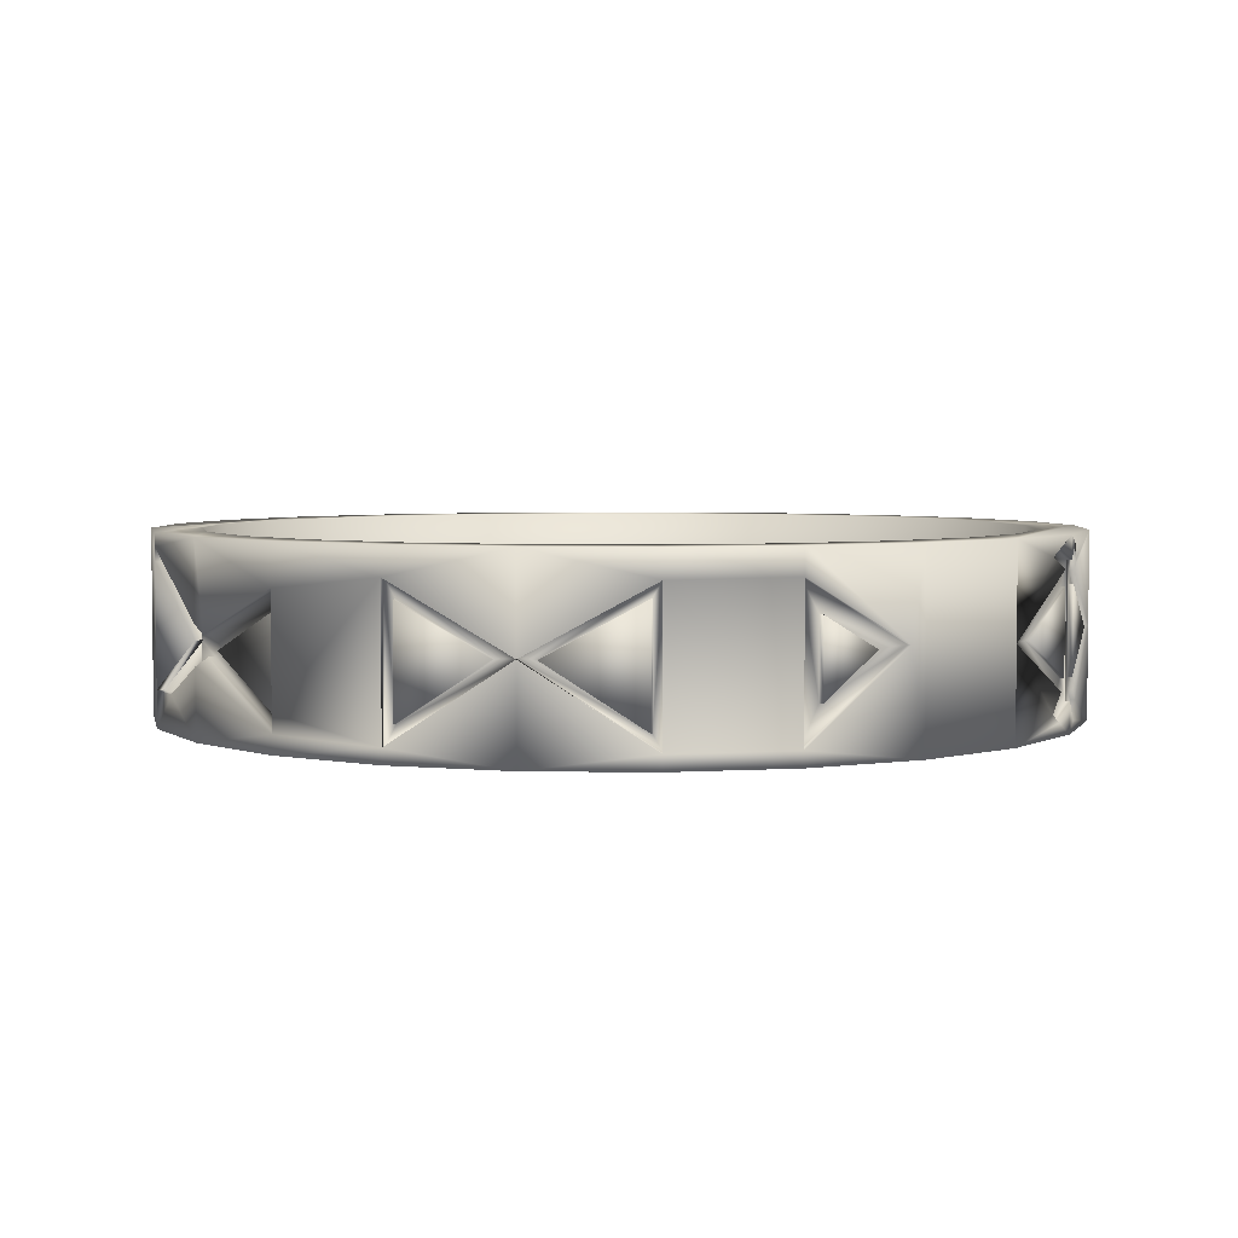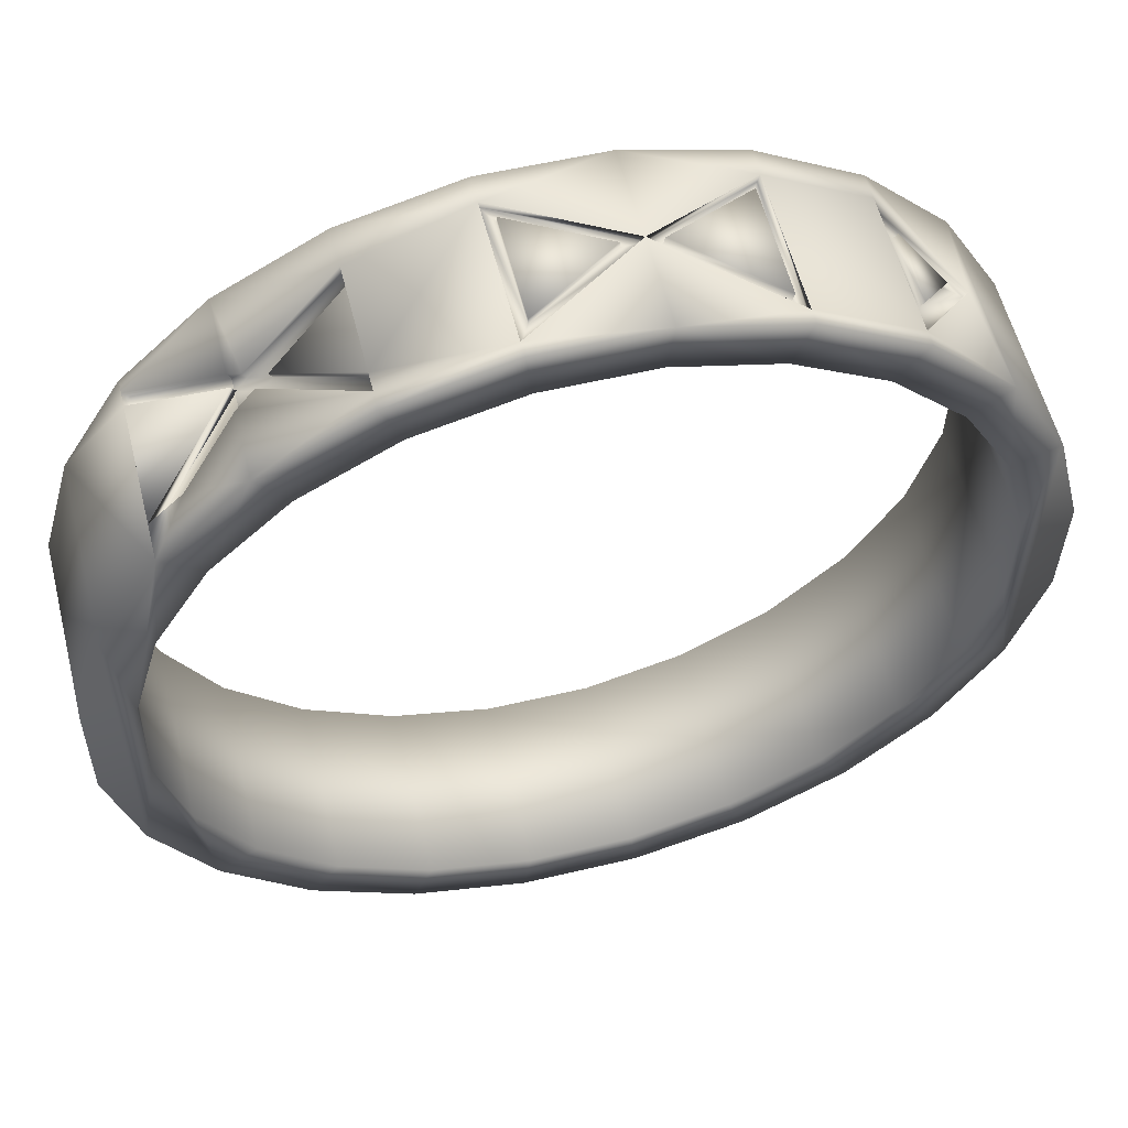
<metadata>
{"format":"obj","ext":"obj","renderer":"f3d","projection":"perspective","resolution":1024,"background":"white","views":[{"elev":4.2,"azim":18.8,"up":"+Y"},{"elev":57.6,"azim":-14.2,"up":"+Z"}]}
</metadata>
<code>
o 3d-model
v -2.47 -0 0.3589
v -2.479 0 -0.2927
v -2.319 0 -0.9243
v -2.293 -0 0.986
v -2.211 0 -0.261
v -2 0 -1.493
v -2.068 0 -0.8244
v -1.784 0 -1.332
v -1.546 0 -1.96
v -1.379 0 -1.748
v -0.986 0 -2.293
v -0.8794 0 -2.045
v -0.3589 0 -2.47
v -0.3201 0 -2.203
v 0.2927 0 -2.479
v 0.261 0 -2.211
v 0.8244 0 -2.068
v 0.9243 0 -2.319
v 1.332 0 -1.784
v 1.493 0 -2
v 1.748 0 -1.379
v 1.96 0 -1.546
v 2.045 0 -0.8794
v 2.293 0 -0.986
v 2.203 0 -0.3201
v 2.211 -0 0.261
v 2.319 -0 0.9243
v 2.068 -0 0.8244
v 2 -0 1.493
v 1.784 -0 1.332
v 1.546 -0 1.96
v 1.379 -0 1.748
v 0.986 -0 2.293
v 0.8794 -0 2.045
v 0.3589 -0 2.47
v 0.3201 -0 2.203
v -0.261 -0 2.211
v -0.2927 -0 2.479
v -0.8244 -0 2.068
v -0.9243 -0 2.319
v -1.332 -0 1.784
v -1.493 -0 2
v -1.748 -0 1.379
v -1.96 -0 1.546
v -2.045 -0 0.8794
v -2.203 -0 0.3201
v 2.47 0 -0.3589
v 2.479 -0 0.2927
v 2.099 0.2115 -1.313
v 2.066 0.2115 -1.294
v 2.078 0.1943 -1.274
v 2.11 0.1943 -1.294
v 2.105 0.3953 -1.228
v 2.091 0.3916 -1.252
v 2.123 0.3916 -1.271
v 2.138 0.3953 -1.247
v 2.078 0.3809 -1.274
v 2.11 0.3809 -1.294
v 2.074 0.8798 -1.238
v 2.06 0.8691 -1.26
v 2.112 0.8691 -1.291
v 2.125 0.8798 -1.268
v 2.088 0.8835 -1.214
v 2.139 0.8835 -1.244
v 1.546 0.0813 1.96
v 1.945 0.5341 1.55
v 2 1.002 1.493
v 1.546 1.002 1.96
v 1.546 0.862 1.96
v 0.986 0.0813 2.293
v 0.986 0.8551 2.293
v 0.986 1.002 2.293
v 0.3589 1.002 2.47
v 0.3589 0.5009 2.47
v -1.96 0.929 1.546
v -1.96 1.002 1.546
v -2.293 1.002 0.986
v -1.96 0.856 1.546
v -1.96 0.1995 1.546
v -2.47 1.002 0.3589
v -2.479 1.002 -0.2927
v -2.203 1.002 0.3201
v -2.211 1.002 -0.261
v -2.045 1.002 0.8794
v -1.748 1.002 1.379
v -1.493 1.002 2
v -1.332 1.002 1.784
v -0.9243 1.002 2.319
v -0.8244 1.002 2.068
v -0.2927 1.002 2.479
v -0.261 1.002 2.211
v 0.3201 1.002 2.203
v 0.8794 1.002 2.045
v 1.379 1.002 1.748
v 1.784 1.002 1.332
v 2.068 1.002 0.8244
v 2.319 1.002 0.9243
v 2.211 1.002 0.261
v 2.293 1.002 -0.986
v 2.47 1.002 -0.3589
v 2.479 1.002 0.2927
v 2.203 1.002 -0.3201
v 2.045 1.002 -0.8794
v 1.96 1.002 -1.546
v 1.748 1.002 -1.379
v 1.493 1.002 -2
v 1.332 1.002 -1.784
v 0.9243 1.002 -2.319
v 0.8244 1.002 -2.068
v 0.2927 1.002 -2.479
v 0.261 1.002 -2.211
v -0.3201 1.002 -2.203
v -0.3589 1.002 -2.47
v -0.8794 1.002 -2.045
v -0.986 1.002 -2.293
v -1.379 1.002 -1.748
v -1.546 1.002 -1.96
v -1.784 1.002 -1.332
v -2 1.002 -1.493
v -2.068 1.002 -0.8244
v -2.319 1.002 -0.9243
v -0.2927 0.0813 2.479
v -0.9243 0.0992 2.319
v -0.2927 0.8551 2.479
v -0.9243 0.1995 2.319
v -0.9243 0.6711 2.319
v -0.9243 0.7837 2.319
v -1.488 0.7396 -1.994
v -1.105 0.4996 -2.222
v -1.488 0.2479 -1.994
v -2.268 0.5056 -1.016
v -2 0.8483 -1.493
v -2 0.166 -1.493
v -1.546 0.8522 -1.96
v -1.546 0.1327 -1.96
v -0.986 0.5009 -2.293
v -0.3589 0.8522 -2.47
v -0.3589 0.1327 -2.47
v 0.2927 0.1254 -2.479
v 0.2927 0.2507 -2.479
v 0.2927 0.7586 -2.479
v 0.2927 0.8839 -2.479
v 0.9243 0.5597 -2.319
v 1.493 0.9363 -2
v 1.493 0.083 -2
v 1.493 0.2123 -2
v 1.493 0.8259 -2
v 2.192 0.7479 -1.155
v 2.194 0.7758 -1.152
v 2.193 0.2876 -1.155
v 2.191 0.3155 -1.158
v 2.187 0.722 -1.164
v 2.185 0.3415 -1.167
v 2.178 0.6997 -1.179
v 2.176 0.3638 -1.182
v 2.167 0.6825 -1.198
v 2.165 0.3809 -1.201
v 2.154 0.6718 -1.22
v 2.152 0.3916 -1.223
v 2.139 0.6681 -1.244
v 2.125 0.6718 -1.268
v 2.112 0.6825 -1.291
v 2.1 0.6997 -1.31
v 2.099 0.3638 -1.313
v 2.091 0.722 -1.325
v 2.09 0.3415 -1.327
v 2.086 0.7479 -1.334
v 2.084 0.3155 -1.337
v 2.084 0.7758 -1.337
v 2.082 0.2876 -1.34
v 2.086 0.8037 -1.334
v 2.091 0.8297 -1.325
v 2.1 0.852 -1.31
v 2.154 0.8798 -1.22
v 2.167 0.8691 -1.198
v 2.178 0.852 -1.179
v 2.187 0.8297 -1.164
v 2.192 0.8037 -1.155
v 2.191 0.2597 -1.158
v 2.185 0.2338 -1.167
v 2.176 0.2115 -1.182
v 2.165 0.1943 -1.201
v 2.152 0.1836 -1.223
v 2.138 0.1799 -1.247
v 2.123 0.1836 -1.271
v 2.09 0.2338 -1.327
v 2.084 0.2597 -1.337
v 2.47 0.5009 -0.3589
v 2.477 0.8736 0.1121
v 2.478 0.8194 0.198
v 2.477 0.9551 0.1635
v 2.479 0.8736 0.2927
v 2.319 0.5009 0.9243
v 1.473 0.2123 -1.965
v 1.008 0.5533 -2.226
v 1.028 0.5533 -2.261
v 0.28 0.2507 -2.429
v 0.28 0.1254 -2.429
v 1.473 0.8259 -1.965
v 0.7726 0.5506 -2.304
v 0.7853 0.5506 -2.354
v 0.28 0.7586 -2.429
v 0.28 0.8839 -2.429
v 0.9116 0.5597 -2.269
v 1.473 0.083 -1.965
v 0.9045 0.5597 -2.283
v 1.473 0.9363 -1.965
v -1.493 0.373 2
v -1.781 0.1995 1.72
v -1.389 0.4275 2.059
v -1.321 0.4629 2.096
v -1.493 0.5766 2
v -1.493 0.5009 2
v -1.428 0.5334 2.037
v -0.4141 0.7561 -2.455
v -0.4141 0.231 -2.455
v -0.8718 0.4998 -2.325
v -0.2344 0.7571 2.478
v -0.2344 0.1882 2.478
v 0.2447 0.4967 2.472
v -0.3991 0.7561 -2.402
v -0.3991 0.231 -2.402
v -1.459 0.7396 -1.946
v -1.077 0.4996 -2.174
v -1.958 0.166 -1.469
v -1.958 0.8483 -1.469
v 0.9399 0.7746 2.306
v 0.4491 0.4975 2.445
v 0.9399 0.1691 2.306
v -1.999 0.3159 -1.396
v -2.041 0.3159 -1.42
v -2.041 0.6977 -1.42
v -1.999 0.6977 -1.396
v -2.191 0.5059 -1.153
v 1.821 0.5208 1.677
v 1.616 0.6896 1.888
v 1.616 0.2878 1.888
v -1.37 0.4275 2.024
v -0.9051 0.0992 2.284
v -1.302 0.4629 2.062
v -0.9051 0.6711 2.284
v -0.9051 0.1995 2.284
v -1.474 0.5009 1.966
v -1.474 0.373 1.966
v -1.409 0.5334 2.003
v -0.9051 0.7837 2.284
v -1.474 0.5766 1.966
v -1.93 0.1995 1.515
v -1.75 0.1995 1.689
v -1.463 0.373 1.969
v -1.463 0.5009 1.969
v -1.923 0.929 1.508
v -1.456 0.5766 1.962
v -1.923 0.856 1.508
v -1.456 0.5009 1.962
v 0.2442 0.4967 2.437
v -0.2349 0.7571 2.443
v -0.2349 0.1882 2.443
v -0.2931 0.0813 2.444
v 0.3584 0.5009 2.435
v -0.2931 0.8551 2.444
v 0.9272 0.7746 2.261
v 0.4364 0.4975 2.4
v 1.794 0.5208 1.651
v 1.589 0.6896 1.862
v 0.9272 0.1691 2.261
v 0.9733 0.0813 2.248
v 0.9733 0.8551 2.248
v 0.3462 0.5009 2.425
v 1.589 0.2878 1.862
v 1.519 0.862 1.934
v 1.519 0.0813 1.934
v 1.919 0.5341 1.524
v 2.427 0.1195 0.4956
v 2.447 0.0729 0.4197
v 2.479 0.1687 0.2927
v 2.452 0.2243 0.3984
v 2.477 0.0574 0.1635
v 2.476 0.1557 0.1012
v 2.478 0.217 0.198
v 2.472 0.5045 -0.2123
v 2.478 0.7534 0.223
v 2.478 0.2825 0.223
v 2.461 0.7447 0.3651
v 2.357 0.5047 0.7719
v 2.461 0.2908 0.3651
v 2.461 0.8308 0.3651
v 2.424 0.8975 0.5098
v 2.441 0.9566 0.4434
v 2.421 0.0729 0.4131
v 2.402 0.1195 0.489
v 2.426 0.2243 0.3919
v 2.293 0.5009 0.9177
v 2.435 0.2908 0.3586
v 2.435 0.7447 0.3586
v 2.332 0.5047 0.7653
v 2.435 0.8308 0.3586
v 2.398 0.8975 0.5033
v 2.415 0.9566 0.4369
v 2.453 0.1687 0.2861
v 2.453 0.8736 0.2861
v 2.451 0.0574 0.1639
v 2.453 0.1687 0.293
v 2.451 0.1557 0.1016
v 2.452 0.2825 0.2233
v 2.452 0.7534 0.2233
v 2.446 0.5045 -0.212
v 2.453 0.8736 0.293
v 2.452 0.217 0.1983
v 2.445 0.5009 -0.3585
v 2.452 0.8194 0.1983
v 2.451 0.9551 0.1639
v 2.451 0.8736 0.1125
v 2.057 0.2338 -1.308
v 2.132 0.3809 -1.182
v 2.119 0.3916 -1.204
v 2.144 0.2115 -1.163
v 2.153 0.2338 -1.148
v 2.127 0.852 -1.149
v 2.115 0.8691 -1.168
v 2.04 0.722 -1.294
v 2.035 0.7479 -1.303
v 2.052 0.2597 -1.317
v 2.05 0.2876 -1.321
v 2.153 0.3415 -1.148
v 2.144 0.3638 -1.163
v 2.066 0.3638 -1.294
v 2.033 0.7758 -1.306
v 2.035 0.8037 -1.303
v 2.052 0.3155 -1.317
v 2.057 0.3415 -1.308
v 2.088 0.6681 -1.214
v 2.102 0.6718 -1.19
v 2.141 0.8037 -1.125
v 2.136 0.8297 -1.134
v 2.049 0.852 -1.279
v 2.115 0.6825 -1.168
v 2.127 0.6997 -1.149
v 2.158 0.2597 -1.139
v 2.136 0.722 -1.134
v 2.141 0.7479 -1.125
v 2.16 0.2876 -1.135
v 2.091 0.1836 -1.252
v 2.049 0.6997 -1.279
v 2.105 0.1799 -1.228
v 2.132 0.1943 -1.182
v 2.06 0.6825 -1.26
v 2.04 0.8297 -1.294
v 2.158 0.3155 -1.139
v 2.119 0.1836 -1.204
v 2.143 0.7758 -1.121
v 2.102 0.8798 -1.19
v 2.074 0.6718 -1.238
v -0.3439 0.1327 -2.417
v -0.971 0.5009 -2.24
v -0.8568 0.4998 -2.272
v -0.3439 0.8522 -2.417
v -1.459 0.2479 -1.946
v -1.517 0.1327 -1.911
v -1.517 0.8522 -1.911
v -0.9572 0.5009 -2.245
v -2.148 0.5059 -1.129
v -2.225 0.5056 -0.9919
f 1 3 4
f 5 3 6
f 7 6 8
f 6 10 8
f 10 11 12
f 12 13 14
f 13 16 14
f 17 15 18
f 17 20 19
f 21 20 22
f 21 24 23
f 25 24 26
f 26 27 28
f 28 29 30
f 29 32 30
f 32 33 34
f 34 35 36
f 37 35 38
f 39 38 40
f 39 42 41
f 43 42 44
f 45 44 46
f 46 4 5
f 27 47 48
f 49 51 52
f 53 55 56
f 57 55 54
f 59 61 62
f 59 64 63
f 65 29 66
f 66 67 68
f 66 68 69
f 31 70 33
f 65 71 70
f 72 69 68
f 73 71 72
f 76 78 75
f 78 44 79
f 44 77 4
f 77 1 4
f 80 2 1
f 82 77 76
f 84 76 85
f 85 86 87
f 86 89 87
f 89 90 91
f 91 73 92
f 93 73 72
f 94 72 68
f 94 67 95
f 96 67 97
f 98 97 99
f 100 97 101
f 102 99 103
f 99 105 103
f 105 106 107
f 106 109 107
f 109 110 111
f 111 113 112
f 114 113 115
f 116 115 117
f 116 119 118
f 120 119 83
f 83 121 77
f 80 121 81
f 40 122 123
f 122 125 123
f 125 127 126
f 88 124 90
f 128 129 130
f 81 3 2
f 131 121 119
f 131 119 132
f 3 133 6
f 132 117 133
f 133 9 6
f 9 134 135
f 115 134 117
f 137 115 113
f 13 139 15
f 140 138 137
f 140 142 141
f 142 113 110
f 108 142 110
f 144 108 106
f 22 145 104
f 145 147 104
f 147 106 104
f 148 150 151
f 152 151 153
f 154 153 155
f 156 155 157
f 158 157 159
f 160 159 56
f 161 56 55
f 162 55 58
f 163 58 164
f 165 164 166
f 167 166 168
f 169 168 170
f 169 104 171
f 171 173 172
f 173 62 61
f 62 174 64
f 174 99 175
f 175 177 176
f 177 149 178
f 149 179 150
f 179 24 180
f 180 182 181
f 24 183 182
f 183 185 184
f 185 49 52
f 49 187 186
f 170 22 104
f 188 24 100
f 100 24 99
f 190 100 189
f 189 101 191
f 191 101 192
f 29 97 67
f 97 27 193
f 94 30 32
f 95 28 30
f 195 146 194
f 96 26 28
f 98 25 26
f 102 23 25
f 103 21 23
f 21 107 19
f 19 109 17
f 17 111 16
f 16 112 14
f 14 114 12
f 12 116 10
f 8 116 118
f 7 118 120
f 5 120 83
f 46 83 82
f 45 82 84
f 43 84 85
f 43 87 41
f 41 89 39
f 39 91 37
f 37 92 36
f 36 93 34
f 34 94 32
f 198 140 197
f 195 147 196
f 200 140 201
f 141 200 201
f 202 142 203
f 204 142 143
f 198 200 204
f 200 203 204
f 205 195 194
f 195 207 199
f 207 147 199
f 18 139 143
f 42 209 44
f 79 44 209
f 18 145 20
f 42 123 208
f 208 123 210
f 126 211 125
f 75 86 76
f 147 146 196
f 78 79 213
f 141 201 140
f 214 86 212
f 86 127 88
f 139 204 143
f 207 143 144
f 11 138 13
f 11 135 136
f 35 122 38
f 215 216 217
f 124 73 90
f 218 219 220
f 222 215 221
f 128 224 129
f 225 132 133
f 35 70 74
f 227 228 229
f 231 233 230
f 231 234 232
f 235 236 237
f 210 239 238
f 211 241 240
f 238 242 240
f 238 243 244
f 240 245 243
f 245 241 246
f 247 243 245
f 127 241 126
f 211 242 125
f 125 239 123
f 244 210 238
f 214 246 127
f 214 247 245
f 249 251 248
f 248 209 249
f 249 208 250
f 213 248 251
f 212 252 253
f 78 252 75
f 254 213 255
f 255 213 251
f 254 253 252
f 256 218 220
f 258 260 256
f 256 261 257
f 258 261 259
f 259 74 260
f 261 74 124
f 122 261 124
f 219 256 220
f 218 258 219
f 263 227 262
f 265 235 264
f 266 268 262
f 268 263 262
f 266 269 267
f 269 71 74
f 269 70 267
f 71 267 70
f 229 262 227
f 263 229 228
f 270 272 273
f 264 273 265
f 265 271 270
f 272 69 65
f 272 66 273
f 271 66 69
f 270 235 237
f 237 265 270
f 274 27 275
f 275 48 276
f 277 193 274
f 278 48 47
f 279 47 188
f 279 188 280
f 281 282 283
f 284 285 286
f 193 288 97
f 288 101 97
f 101 289 192
f 291 275 290
f 274 292 277
f 293 277 292
f 294 284 286
f 296 286 285
f 297 288 287
f 288 299 289
f 292 290 300
f 294 300 295
f 295 301 297
f 297 299 298
f 296 297 293
f 296 292 294
f 296 284 295
f 293 287 193
f 302 276 278
f 299 192 289
f 290 276 300
f 278 304 302
f 283 306 305
f 281 306 282
f 305 281 283
f 305 303 302
f 309 302 304
f 307 309 310
f 307 311 306
f 311 308 306
f 306 308 305
f 312 311 313
f 304 280 309
f 310 280 188
f 310 190 311
f 313 190 189
f 313 191 312
f 312 192 308
f 49 314 50
f 316 157 315
f 317 180 181
f 320 176 319
f 165 322 321
f 323 170 324
f 153 326 155
f 57 164 58
f 169 329 328
f 170 330 324
f 326 157 155
f 330 166 331
f 53 159 316
f 160 333 158
f 178 335 177
f 336 61 60
f 337 154 156
f 318 179 180
f 340 148 152
f 179 342 150
f 51 185 52
f 344 165 321
f 185 345 184
f 182 317 181
f 158 337 156
f 344 162 163
f 172 336 348
f 338 152 154
f 329 172 348
f 342 318 349
f 349 317 325
f 326 317 346
f 326 350 315
f 316 350 345
f 316 343 53
f 54 343 51
f 54 50 57
f 327 50 314
f 331 314 323
f 330 323 324
f 342 151 150
f 148 351 149
f 352 64 174
f 322 169 328
f 353 160 161
f 151 325 153
f 177 319 176
f 162 353 161
f 331 164 327
f 186 323 314
f 351 340 334
f 334 338 335
f 319 338 337
f 319 333 320
f 352 333 332
f 352 353 63
f 59 353 347
f 59 344 60
f 336 344 321
f 348 321 322
f 329 322 328
f 320 174 175
f 351 178 149
f 350 182 183
f 345 183 184
f 194 145 205
f 143 205 145
f 354 356 222
f 356 357 221
f 222 357 354
f 357 138 354
f 130 224 358
f 358 360 223
f 360 224 223
f 224 359 358
f 360 136 361
f 136 359 361
f 359 134 360
f 223 130 358
f 138 355 354
f 355 137 357
f 215 356 221
f 356 216 222
f 363 233 362
f 233 225 230
f 230 363 362
f 234 230 362
f 131 226 363
f 234 233 232
f 131 225 133
f 1 2 3
f 5 4 3
f 7 5 6
f 6 9 10
f 10 9 11
f 12 11 13
f 13 15 16
f 17 16 15
f 17 18 20
f 21 19 20
f 21 22 24
f 25 23 24
f 26 24 27
f 28 27 29
f 29 31 32
f 32 31 33
f 34 33 35
f 37 36 35
f 39 37 38
f 39 40 42
f 43 41 42
f 45 43 44
f 46 44 4
f 27 24 47
f 49 50 51
f 53 54 55
f 57 58 55
f 59 60 61
f 59 62 64
f 65 31 29
f 66 29 67
f 31 65 70
f 65 69 71
f 72 71 69
f 73 74 71
f 76 77 78
f 78 77 44
f 77 80 1
f 80 81 2
f 82 83 77
f 84 82 76
f 85 76 86
f 86 88 89
f 89 88 90
f 91 90 73
f 93 92 73
f 94 93 72
f 94 68 67
f 96 95 67
f 98 96 97
f 100 99 97
f 102 98 99
f 99 104 105
f 105 104 106
f 106 108 109
f 109 108 110
f 111 110 113
f 114 112 113
f 116 114 115
f 116 117 119
f 120 118 119
f 83 119 121
f 80 77 121
f 40 38 122
f 122 124 125
f 125 124 127
f 88 127 124
f 81 121 3
f 131 3 121
f 3 131 133
f 132 119 117
f 133 117 9
f 9 117 134
f 115 136 134
f 137 136 115
f 13 138 139
f 140 139 138
f 140 137 142
f 142 137 113
f 108 143 142
f 144 143 108
f 22 20 145
f 145 146 147
f 147 144 106
f 148 149 150
f 152 148 151
f 154 152 153
f 156 154 155
f 158 156 157
f 160 158 159
f 161 160 56
f 162 161 55
f 163 162 58
f 165 163 164
f 167 165 166
f 169 167 168
f 169 170 104
f 171 104 173
f 173 104 62
f 62 104 174
f 174 104 99
f 175 99 177
f 177 99 149
f 149 99 179
f 179 99 24
f 180 24 182
f 24 22 183
f 183 22 185
f 185 22 49
f 49 22 187
f 170 187 22
f 188 47 24
f 190 188 100
f 189 100 101
f 29 27 97
f 94 95 30
f 95 96 28
f 195 196 146
f 96 98 26
f 98 102 25
f 102 103 23
f 103 105 21
f 21 105 107
f 19 107 109
f 17 109 111
f 16 111 112
f 14 112 114
f 12 114 116
f 8 10 116
f 7 8 118
f 5 7 120
f 46 5 83
f 45 46 82
f 43 45 84
f 43 85 87
f 41 87 89
f 39 89 91
f 37 91 92
f 36 92 93
f 34 93 94
f 198 139 140
f 195 199 147
f 200 197 140
f 141 202 200
f 202 141 142
f 204 203 142
f 198 197 200
f 200 202 203
f 205 206 195
f 195 206 207
f 207 144 147
f 18 15 139
f 42 208 209
f 18 143 145
f 42 40 123
f 75 212 86
f 214 127 86
f 139 198 204
f 207 206 143
f 11 136 138
f 11 9 135
f 35 74 122
f 124 74 73
f 222 216 215
f 128 223 224
f 225 226 132
f 35 33 70
f 231 232 233
f 210 123 239
f 211 126 241
f 238 239 242
f 238 240 243
f 240 241 245
f 127 246 241
f 211 240 242
f 125 242 239
f 244 208 210
f 214 245 246
f 214 212 247
f 249 250 251
f 248 79 209
f 249 209 208
f 213 79 248
f 212 75 252
f 78 254 252
f 254 78 213
f 254 255 253
f 256 257 218
f 258 259 260
f 256 260 261
f 258 257 261
f 259 122 74
f 261 260 74
f 122 259 261
f 219 258 256
f 218 257 258
f 263 228 227
f 265 236 235
f 266 267 268
f 268 269 263
f 266 263 269
f 269 268 71
f 269 74 70
f 71 268 267
f 229 266 262
f 263 266 229
f 270 271 272
f 264 270 273
f 265 273 271
f 272 271 69
f 272 65 66
f 271 273 66
f 270 264 235
f 237 236 265
f 274 193 27
f 275 27 48
f 278 276 48
f 279 278 47
f 193 287 288
f 288 289 101
f 291 274 275
f 274 291 292
f 293 193 277
f 294 295 284
f 296 294 286
f 297 298 288
f 288 298 299
f 292 291 290
f 294 292 300
f 295 300 301
f 297 301 299
f 296 295 297
f 296 293 292
f 296 285 284
f 293 297 287
f 302 303 276
f 299 301 192
f 290 275 276
f 278 279 304
f 283 282 306
f 281 307 306
f 305 307 281
f 305 308 303
f 309 305 302
f 307 305 309
f 307 310 311
f 311 312 308
f 304 279 280
f 310 309 280
f 310 188 190
f 313 311 190
f 313 189 191
f 312 191 192
f 49 186 314
f 316 159 157
f 317 318 180
f 320 175 176
f 165 167 322
f 323 187 170
f 153 325 326
f 57 327 164
f 169 171 329
f 170 168 330
f 326 315 157
f 330 168 166
f 53 56 159
f 160 332 333
f 178 334 335
f 336 173 61
f 337 338 154
f 318 339 179
f 340 341 148
f 179 339 342
f 51 343 185
f 344 163 165
f 185 343 345
f 182 346 317
f 158 333 337
f 344 347 162
f 172 173 336
f 338 340 152
f 329 171 172
f 342 339 318
f 349 318 317
f 326 325 317
f 326 346 350
f 316 315 350
f 316 345 343
f 54 53 343
f 54 51 50
f 327 57 50
f 331 327 314
f 330 331 323
f 342 349 151
f 148 341 351
f 352 63 64
f 322 167 169
f 353 332 160
f 151 349 325
f 177 335 319
f 162 347 353
f 331 166 164
f 186 187 323
f 351 341 340
f 334 340 338
f 319 335 338
f 319 337 333
f 352 320 333
f 352 332 353
f 59 63 353
f 59 347 344
f 336 60 344
f 348 336 321
f 329 348 322
f 320 352 174
f 351 334 178
f 350 346 182
f 345 350 183
f 194 146 145
f 143 206 205
f 354 355 356
f 356 355 357
f 222 221 357
f 357 137 138
f 130 129 224
f 358 359 360
f 360 361 224
f 224 361 359
f 360 134 136
f 136 135 359
f 359 135 134
f 223 128 130
f 138 136 355
f 355 136 137
f 215 217 356
f 356 217 216
f 363 226 233
f 233 226 225
f 230 225 363
f 234 231 230
f 131 132 226
f 234 362 233
f 131 363 225

</code>
